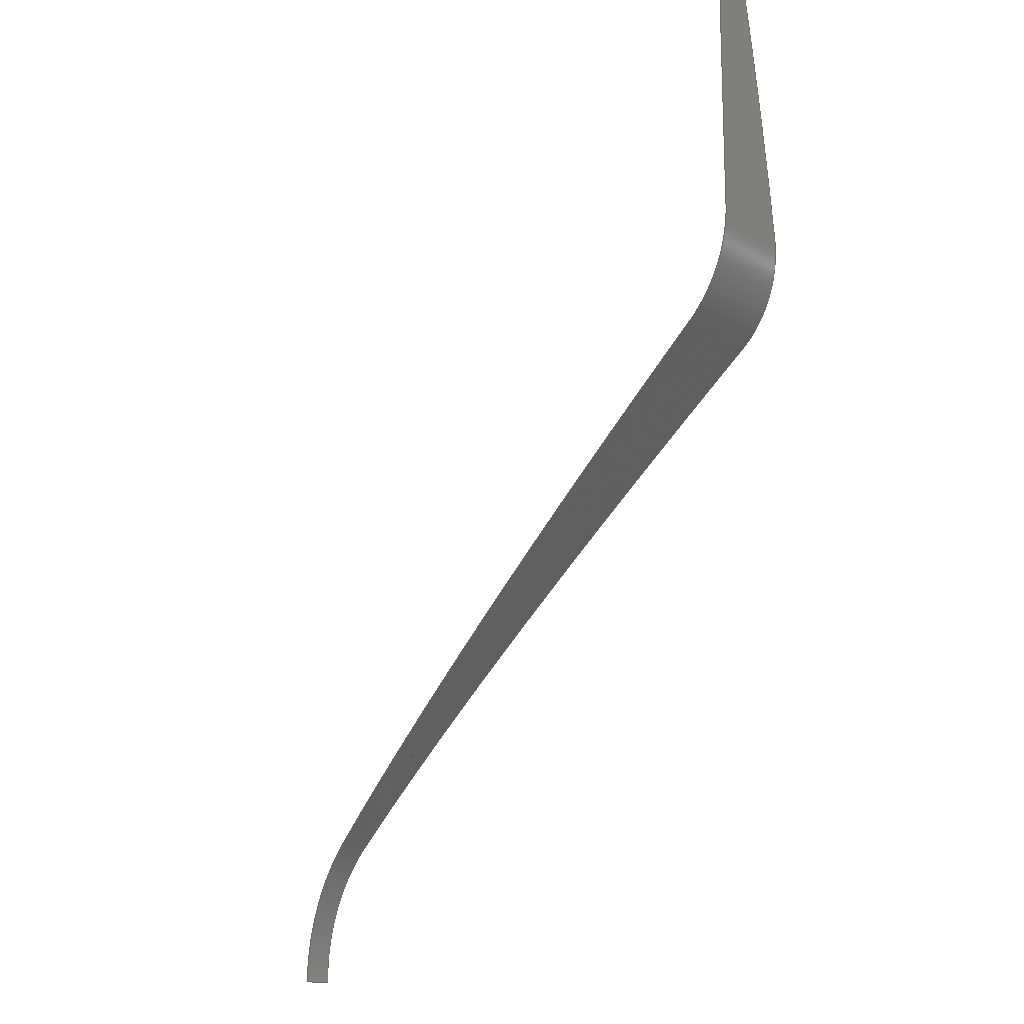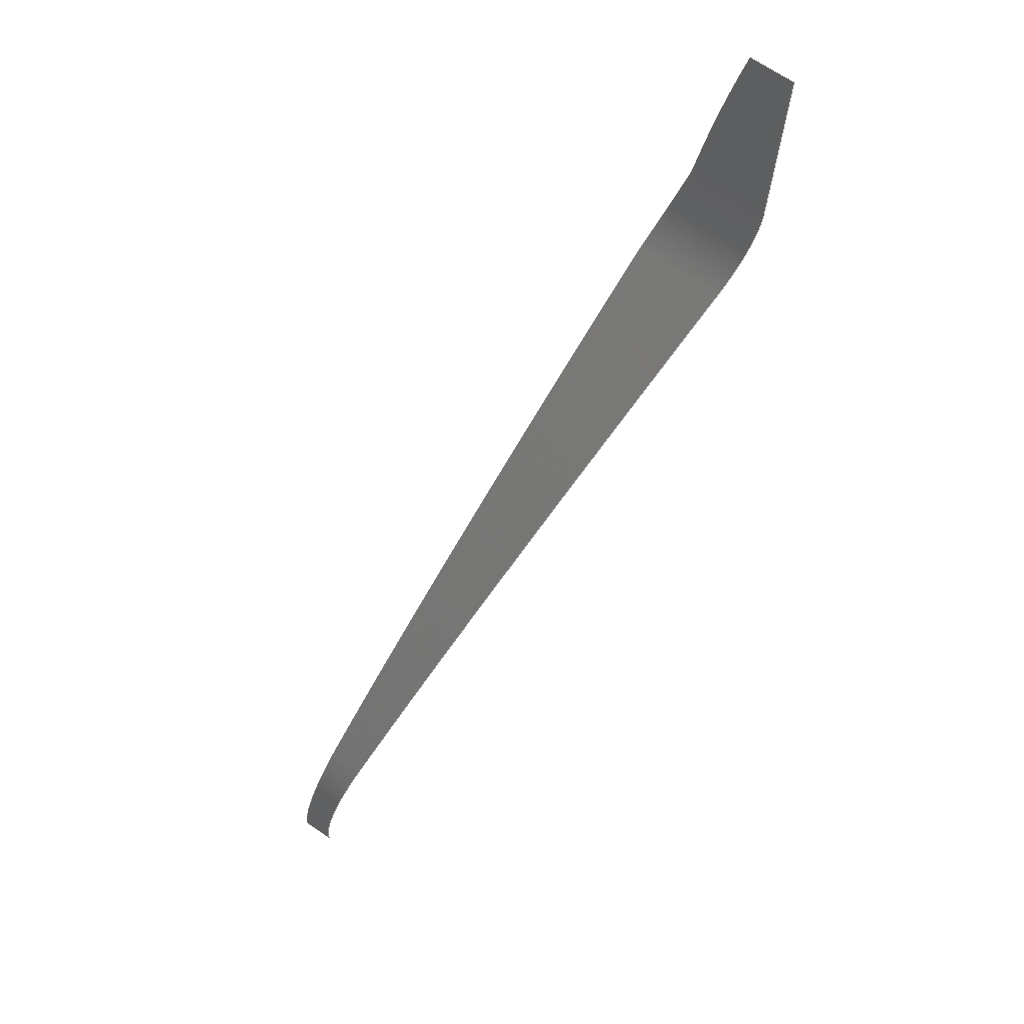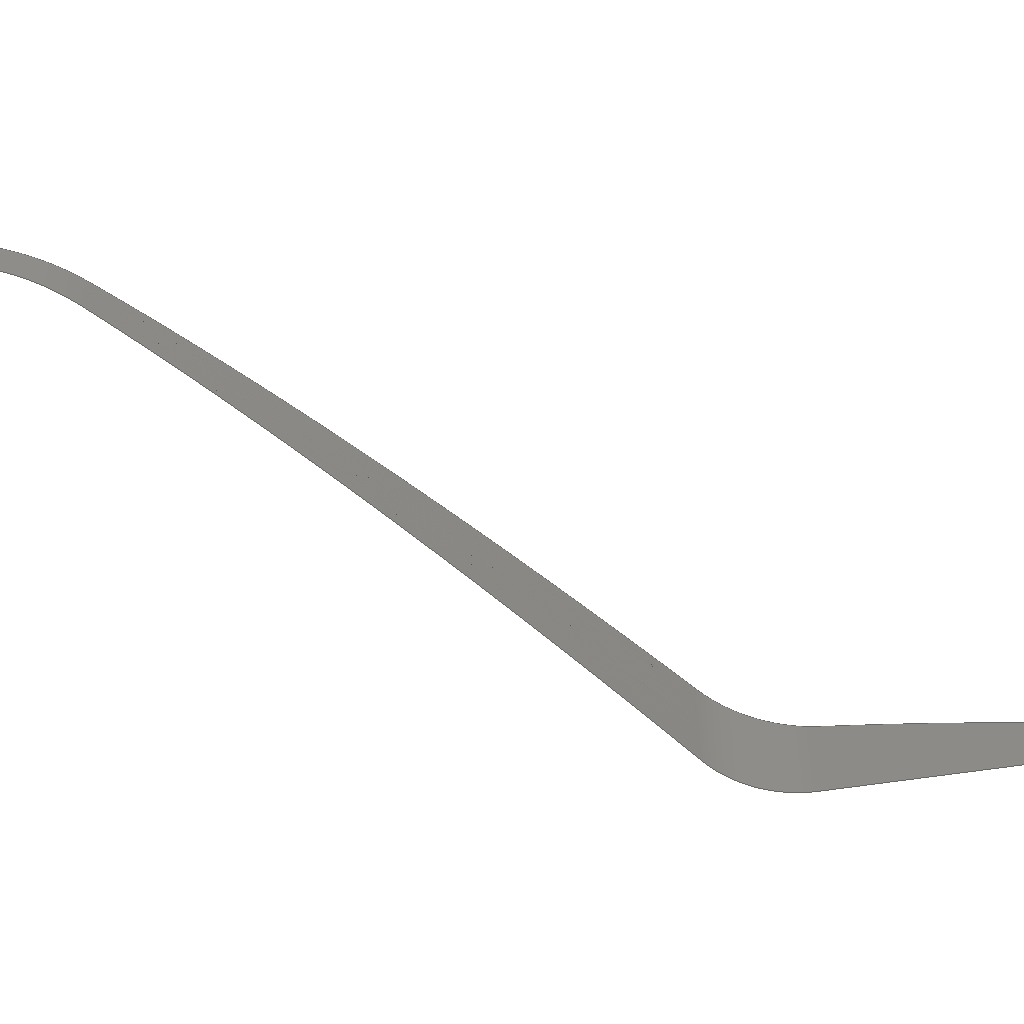
<metadata>
{"format":"iges","ext":"igs","renderer":"f3d","projection":"perspective","resolution":1024,"background":"white","views":[{"elev":-15.6,"azim":39.2,"up":"+Z"},{"elev":69.3,"azim":-55.8,"up":"+Z"},{"elev":-49.5,"azim":-79.2,"up":"+Y"}]}
</metadata>
<code>

,,31HOpen CASCADE IGES processor 6.5,15HC:/temp/387igs,
26HRhinoceros ( Oct 29 2001 ),31HTrout Lake IGES 012 Oct 29 2001,32,38,
6,308,15,,1,2,2HMM,1,0.254,13H2.123e+04,0.01,1.895e+04,5HRoman,,
10,0,13H2.123e+04;
     143       1       0       0       0       0       0       000000000
     143       0       0       1       0                 TrimSrf       0
     314       2       0       0       0       0       0       000000200
     314       0       3       1       0                   COLOR       0
     128       3       0       0       1       0       0       000010000
     128       0      -3      26       8                 TrimSrf       0
     141      29       0       0       0       0       0       000010000
     141       0       0       1       0                 TrimSrf       1
     126      30       0       0       1       0       0       000010000
     126       0      -3       5       1                 TrimSrf       1
     126      35       0       0       1       0       0       000010500
     126       0      -3       4       1                 TrimSrf       1
     126      39       0       0       1       0       0       000010000
     126       0      -3     102       0                 TrimSrf       2
     126     141       0       0       1       0       0       000010500
     126       0      -3     192       0                 TrimSrf       2
     126     333       0       0       1       0       0       000010000
     126       0      -3       5       1                 TrimSrf       3
     126     338       0       0       1       0       0       000010500
     126       0      -3       4       1                 TrimSrf       3
     102     342       0       0       0       0       0       000010000
     102       0       0       1       0                 TrimSrf       4
     126     343       0       0       1       0       0       000010000
     126       0      -3      54       0                 TrimSrf       1
     126     397       0       0       1       0       0       000010000
     126       0      -3       5       1                 TrimSrf       2
     102     402       0       0       0       0       0       000010500
     102       0       0       1       0                 TrimSrf       4
     126     403       0       0       1       0       0       000010500
     126       0      -3      40       0                 TrimSrf       1
     126     443       0       0       1       0       0       000010500
     126       0      -3       4       1                 TrimSrf       2
143,1,5,1,7;                                                     0000001
314,0,100,0,20HRGB(   0, 255,   0 );                0000003
128,1,8,1,2,0,0,0,0,0,0,0,958.6,           0000005
958.6,-520.1,-520.1,-520.1, 0000005
-174.8,-174.8,-1,-1,0,0,         0000005
239,239,239,1,1,1,1,1,  0000005
1,0.8286,0.8286,0.8578,0.8578,  0000005
0.8578,0.8578,0.8578,0.8578,     0000005
0.8553,0.8553,1.004,1.004,     0000005
-1.34e+04,1112,4636,    0000005
-1.34e+04,2070,4636,    0000005
-1.34e+04,1112,4464,    0000005
-1.34e+04,2070,4464,    0000005
-1.34e+04,1112,4291,    0000005
-1.34e+04,2070,4291,    0000005
-1.34e+04,1112,4196,    0000005
-1.34e+04,2070,4196,    0000005
-1.348e+04,1112,4140,    0000005
-1.348e+04,2070,4140,    0000005
-1.399e+04,1112,3762,    0000005
-1.399e+04,2070,3762,    0000005
-1.427e+04,1112,3486,    0000005
-1.427e+04,2070,3486,    0000005
-1.436e+04,1112,3398,    0000005
-1.436e+04,2070,3398,    0000005
-1.436e+04,1112,3272,    0000005
-1.436e+04,2070,3272,    0000005
0,-520.1,958.6,239;         0000005
141,1,3,5,4,9,1,1,11,13,1,1,15,17,1,1,19,21,1,1,27;              0000007
126,1,1,1,0,1,0,527.9,527.9,594.8,  0000009
594.8,1,1,-1.34e+04,1639,   0000009
4636,-1.34e+04,1706,    0000009
4636,527.9,594.8,0,      0000009
0,1;                                                      0000009
126,1,1,1,0,1,0,527.9,527.9,594.8,  0000011
594.8,1,1,527.9,-520.1,0,    0000011
594.8,-520.1,0,527.9,          0000011
594.8,0,0,1;                               0000011
126,71,3,0,0,1,0,1803,1803,        0000013
1803,1803,2028,     0000013
2028,2085,2085,     0000013
2113,2113,2127,     0000013
2127,2141,2141,     0000013
2154,2154,2164,        0000013
2164,2173,2173,      0000013
2182,2182,2200,     0000013
2200,2218,2218,     0000013
2236,2236,2254,       0000013
2254,2272,2272,       0000013
2290,2290,2308,      0000013
2308,2326,2326,      0000013
2337,2337,2349,     0000013
2349,2361,2361,     0000013
2375,2375,2432,     0000013
2432,2488,2488,     0000013
2602,2602,3052,     0000013
3052,3166,3166,     0000013
3281,3281,3310,     0000013
3310,3324,3324,       0000013
3338,3338,3354,     0000013
3354,3375,3375,       0000013
3397,3397,3419,     0000013
3419,3597,3597,     0000013
3597,3597,1,1,1,1,1,1,1,1, 0000013
1,1,1,1,1,1,1,1,1,1,1,1,1,1,1,1,1,1,1,1,1,  0000013
1,1,1,1,1,1,1,1,1,1,1,1,1,1,1,1,1,1,1,1,1,  0000013
1,1,1,1,1,1,1,1,1,1,1,1,1,1,1,1,1,1,1,1,1,  0000013
1,-1.34e+04,1706,4636, 0000013
-1.34e+04,1721,4563,       0000013
-1.34e+04,1734,4489,    0000013
-1.34e+04,1748,4397,     0000013
-1.34e+04,1751,4378,    0000013
-1.34e+04,1755,4351,    0000013
-1.34e+04,1756,4341,    0000013
-1.34e+04,1758,4328,     0000013
-1.34e+04,1759,4323,    0000013
-1.34e+04,1760,4314,    0000013
-1.34e+04,1760,4309,    0000013
-1.34e+04,1762,4300,    0000013
-1.34e+04,1762,4296,    0000013
-1.34e+04,1763,4288,    0000013
-1.34e+04,1764,4285,     0000013
-1.34e+04,1765,4279,    0000013
-1.34e+04,1766,4276,      0000013
-1.341e+04,1767,4270,    0000013
-1.341e+04,1768,4267,    0000013
-1.341e+04,1770,4259,    0000013
-1.341e+04,1771,4253,    0000013
-1.341e+04,1773,4241,     0000013
-1.341e+04,1774,4236,    0000013
-1.342e+04,1776,4224,    0000013
-1.342e+04,1778,4219,     0000013
-1.342e+04,1780,4208,    0000013
-1.343e+04,1781,4203,    0000013
-1.343e+04,1783,4193,    0000013
-1.343e+04,1784,4188,    0000013
-1.344e+04,1786,4178,     0000013
-1.345e+04,1786,4173,    0000013
-1.345e+04,1788,4164,    0000013
-1.346e+04,1789,4160,    0000013
-1.347e+04,1791,4152,    0000013
-1.347e+04,1791,4148,     0000013
-1.348e+04,1792,4142,    0000013
-1.348e+04,1793,4140,     0000013
-1.349e+04,1793,4135,    0000013
-1.349e+04,1794,4133,    0000013
-1.35e+04,1794,4128,    0000013
-1.35e+04,1795,4124,    0000013
-1.351e+04,1795,4119,    0000013
-1.351e+04,1796,4116,     0000013
-1.353e+04,1797,4102,    0000013
-1.355e+04,1799,4090,    0000013
-1.358e+04,1801,4068,    0000013
-1.359e+04,1802,4056,    0000013
-1.364e+04,1806,4022,    0000013
-1.366e+04,1809,3999,    0000013
-1.381e+04,1821,3884,    0000013
-1.393e+04,1831,3787,    0000013
-1.407e+04,1842,3665,    0000013
-1.41e+04,1844,3640,    0000013
-1.416e+04,1848,3589,    0000013
-1.419e+04,1850,3563,    0000013
-1.422e+04,1853,3531,    0000013
-1.423e+04,1853,3524,    0000013
-1.424e+04,1854,3514,    0000013
-1.424e+04,1854,3511,     0000013
-1.425e+04,1855,3504,    0000013
-1.425e+04,1855,3501,    0000013
-1.426e+04,1856,3494,    0000013
-1.426e+04,1856,3491,    0000013
-1.427e+04,1857,3482,    0000013
-1.428e+04,1857,3478,    0000013
-1.429e+04,1857,3467,    0000013
-1.429e+04,1858,3461,    0000013
-1.43e+04,1858,3450,     0000013
-1.43e+04,1858,3444,    0000013
-1.434e+04,1861,3389,    0000013
-1.436e+04,1864,3331,    0000013
-1.436e+04,1867,3272,    0000013
1803,3597,0,0,0; 0000013
126,176,3,1,0,1,0,1803,1803,       0000015
1803,1803,1883,     0000015
1963,1998,2028,     0000015
2057,2063,2070,     0000015
2072,2074,2079,     0000015
2085,2091,2113,       0000015
2115,2116,2117,     0000015
2118,2120,2127,     0000015
2135,2137,2138,     0000015
2140,2142,2142,     0000015
2143,2143,2144,     0000015
2146,2148,2152,     0000015
2154,2154,2154,     0000015
2154,2157,2162,     0000015
2168,2173,2174,      0000015
2175,2177,2180,     0000015
2182,2183,2186,     0000015
2189,2195,2201,      0000015
2207,2213,2219,     0000015
2230,2236,2239,      0000015
2242,2248,2254,     0000015
2266,2272,2278,     0000015
2284,2290,2302,     0000015
2307,2313,2319,      0000015
2325,2337,2349,      0000015
2361,2364,2367,     0000015
2373,2379,2385,      0000015
2396,2408,2419,      0000015
2421,2423,2424,     0000015
2425,2430,2430,     0000015
2430,2430,2435,     0000015
2440,2445,2449,     0000015
2452,2452,2462,      0000015
2469,2473,2474,     0000015
2476,2491,2495,     0000015
2499,2501,2503,     0000015
2510,2540,2570,      0000015
2594,2633,2727,     0000015
2786,2905,3023,     0000015
3082,3141,3170,     0000015
3200,3229,3258,     0000015
3288,3324,3346,      0000015
3353,3364,3368,     0000015
3376,3388,3394,     0000015
3400,3403,3411,     0000015
3419,3420,3422,     0000015
3427,3430,3432,     0000015
3433,3443,3443,     0000015
3443,3443,3444,     0000015
3446,3446,3447,       0000015
3448,3450,3455,       0000015
3460,3462,3464,     0000015
3467,3469,3474,      0000015
3479,3481,3483,       0000015
3486,3488,3498,     0000015
3503,3507,3517,     0000015
3517,3526,3545,     0000015
3545,3550,3555,     0000015
3560,3564,3583,     0000015
3583,3597,3597,     0000015
3597,3597,1,1,1,1,1,1,1,1, 0000015
1,1,1,1,1,1,1,1,1,1,1,1,1,1,1,1,1,1,1,1,1,  0000015
1,1,1,1,1,1,1,1,1,1,1,1,1,1,1,1,1,1,1,1,1,  0000015
1,1,1,1,1,1,1,1,1,1,1,1,1,1,1,1,1,1,1,1,1,  0000015
1,1,1,1,1,1,1,1,1,1,1,1,1,1,1,1,1,1,1,1,1,  0000015
1,1,1,1,1,1,1,1,1,1,1,1,1,1,1,1,1,1,1,1,1,  0000015
1,1,1,1,1,1,1,1,1,1,1,1,1,1,1,1,1,1,1,1,1,  0000015
1,1,1,1,1,1,1,1,1,1,1,1,1,1,1,1,1,1,1,1,1,  0000015
1,1,1,1,1,1,1,1,1,1,1,1,1,1,1,1,1,1,1,1,1,  0000015
1,594.8,-520.1,0,600.1,       0000015
-494,0,610,-441.9,0, 0000015
621.2,-377.8,0,628.9,          0000015
-330.2,0,633.8,-299.2,0,  0000015
637,-277.7,0,639,         0000015
-263.9,0,639.7,-259,0, 0000015
640.2,-255.6,0,640.6,         0000015
-252.4,0,641.3,-248,0, 0000015
642,-242.4,0,643.6,          0000015
-231.4,0,644.9,-221.6,0, 0000015
646,-213.4,0,646.2,         0000015
-212.2,0,646.4,-211,0, 0000015
646.6,-209.6,0,647.1,         0000015
-206,0,647.8,-200.5,0, 0000015
648.5,-194.9,0,649,         0000015
-191.3,0,649.2,-189.6,0,  0000015
649.5,-187.9,0,649.6,         0000015
-186.6,0,649.7,-185.7,0,   0000015
649.8,-185.1,0,649.9,         0000015
-184.6,0,650,-183.5,0, 0000015
650.2,-182.1,0,650.6,         0000015
-179.6,0,651,-177.3,0, 0000015
651.3,-175.6,0,651.4,          0000015
-174.9,0,651.4,-174.9,0, 0000015
651.5,-174.1,0,651.8,         0000015
-172,0,652.4,-168.5,0, 0000015
653.1,-164.6,0,653.6,         0000015
-161.9,0,653.9,-160.3,0, 0000015
654.1,-159.5,0,654.4,         0000015
-158.1,0,654.7,-156.6,0,  0000015
655,-155.3,0,655.2,          0000015
-154,0,655.5,-152.3,0, 0000015
656.1,-149.7,0,656.7,         0000015
-146.4,0,657.5,-142.5,0,  0000015
658.2,-138.7,0,659,         0000015
-134.8,0,660,-129.7,0,   0000015
660.9,-124.6,0,661.8,         0000015
-120.2,0,662.3,-117.7,0, 0000015
662.7,-115.2,0,663.3,         0000015
-112.1,0,664.3,-107.1,0, 0000015
665.2,-102.1,0,666.1,         0000015
-97.22,0,666.8,-93.53,0,  0000015
667.5,-89.86,0,668.4,         0000015
-85.01,0,669.3,-80.19,0, 0000015
670.1,-75.41,0,670.7,         0000015
-71.83,0,671.3,-68.25,0, 0000015
672.2,-63.49,0,673.2,         0000015
-57.52,0,674.3,-50.35,0,  0000015
675.2,-44.98,0,675.7,         0000015
-41.4,0,676.1,-39.01,0,  0000015
676.5,-36.04,0,677.1,         0000015
-32.52,0,677.7,-27.9,0,   0000015
678.6,-22.06,0,679.5,          0000015
-14.99,0,680.1,-9.852,0,  0000015
680.5,-6.753,0,680.6,         0000015
-5.769,0,680.7,-4.859,0, 0000015
680.9,-3.346,0,681,          0000015
-2.067,0,681.1,-1.009,0, 0000015
681.1,-1,0,681.2,          0000015
-0.9989,0,681.5,-0.9968,0, 0000015
681.8,-0.9934,0,682.2,         0000015
-0.9901,0,682.4,-0.9871,0, 0000015
682.6,-0.985,0,682.9,         0000015
-0.9813,0,683.3,-0.9762,0, 0000015
683.8,-0.9706,0,684.1,          0000015
-0.9673,0,684.2,-0.9653,0,  0000015
684.7,-0.9604,0,685.1,         0000015
-0.9549,0,685.7,-0.9488,0, 0000015
685.9,-0.9461,0,686.1,         0000015
-0.9439,0,686.3,-0.9408,0, 0000015
687.2,-0.9302,0,688.8,          0000015
-0.9121,0,690.7,-0.8889,0, 0000015
692.8,-0.8631,0,696.3,            0000015
-0.8188,0,700.6,-0.7636,0, 0000015
706.5,-0.683,0,712.8,         0000015
-0.5918,0,719,-0.496,0, 0000015
723.8,-0.4161,0,726.7,         0000015
-0.3649,0,729.1,-0.3229,0,  0000015
730.8,-0.291,0,732.5,         0000015
-0.2585,0,734.2,-0.2255,0, 0000015
736,-0.1891,0,737.7,          0000015
-0.1548,0,739,-0.1286,0, 0000015
739.7,-0.1123,0,740.2,         0000015
-0.1033,0,740.6,-0.09416,    0000015
0,741,-0.08464,0,             0000015
741.5,-0.07409,0,741.9,    0000015
-0.06409,0,742.2,                    0000015
-0.05742,0,742.6,-0.05009, 0000015
0,742.9,-0.04224,0,            0000015
743.2,-0.03528,0,743.4,     0000015
-0.0307,0,743.6,                    0000015
-0.02737,0,743.8,                    0000015
-0.02358,0,743.9,                    0000015
-0.01967,0,744.1,                    0000015
-0.01686,0,744.3,                    0000015
-0.01104,0,744.5,                    0000015
-0.005487,0,744.7,                     0000015
-2.713e-05,0,744.7,                    0000015
0.05974,0,744.7,0.5414,       0000015
0,744.8,1.596,0,744.8,   0000015
2.998,0,744.9,4.328,0,   0000015
744.9,5.532,0,745,          0000015
6.976,0,745.1,10.38,0,  0000015
745.3,15.6,0,745.6,         0000015
21.59,0,745.8,26.48,0,  0000015
745.9,30.15,0,746.1,         0000015
33.8,0,746.3,38.57,0, 0000015
746.5,44.49,0,746.8,         0000015
50.39,0,747,55.09,0, 0000015
747.1,58.66,0,747.3,         0000015
62.27,0,747.6,69.51,0, 0000015
748,77.98,0,748.4,         0000015
87.67,0,748.8,97.31,0, 0000015
749.1,104.6,0,749.6,         0000015
114.3,0,750.3,129,0, 0000015
750.9,143.9,0,751.5,         0000015
156.5,0,751.7,161.6,0, 0000015
752.1,169.2,0,752.4,         0000015
177,0,753.1,192.6,0, 0000015
753.7,205.9,0,754.5,         0000015
224,0,754.8,231.4,0, 0000015
755.1,239,0,1803,     0000015
3597,0,0,1;                          0000015
126,1,1,1,0,1,0,203.6,203.6,250.5, 0000017
250.5,1,1,-1.436e+04,1867,  0000017
3272,-1.436e+04,1820,    0000017
3272,203.6,250.5,0,     0000017
0,1;                                                      0000017
126,1,1,1,0,1,0,203.6,203.6,250.5, 0000019
250.5,1,1,755.1,239,0,   0000019
708.1,239,0,203.6,           0000019
250.5,0,0,1;                              0000019
102,2,23,25;                                                     0000021
126,37,3,1,0,1,0,0,0,0,0,                0000023
60.15,60.15,120.3,120.3, 0000023
240.9,240.9,240.9,305.6, 0000023
305.6,370.4,370.4,435.1, 0000023
435.1,499.9,499.9,564.6, 0000023
564.6,629.4,629.4,758.8, 0000023
758.8,888.2,888.2,                 0000023
1018,1018,1147,     0000023
1147,1276,1276,     0000023
1276,1365,1365,     0000023
1409,1409,1453,       0000023
1453,1453,1453,1,  0000023
1,1,1,1,1,1,1,1,1,1,1,1,1,1,1,1,1,1,1,1,1,  0000023
1,1,1,1,1,1,1,1,1,1,1,1,1,1,1,1,                 0000023
-1.436e+04,1820,3272,    0000023
-1.436e+04,1820,3292,    0000023
-1.436e+04,1819,3312,     0000023
-1.435e+04,1818,3351,    0000023
-1.434e+04,1817,3370,     0000023
-1.432e+04,1812,3425,    0000023
-1.43e+04,1808,3459,    0000023
-1.427e+04,1803,3486,    0000023
-1.425e+04,1800,3501,    0000023
-1.424e+04,1797,3516,    0000023
-1.421e+04,1791,3545,    0000023
-1.419e+04,1788,3560,    0000023
-1.416e+04,1782,3589,     0000023
-1.414e+04,1779,3603,     0000023
-1.411e+04,1773,3632,    0000023
-1.41e+04,1770,3646,     0000023
-1.406e+04,1764,3674,    0000023
-1.405e+04,1761,3688,    0000023
-1.401e+04,1755,3716,    0000023
-1.4e+04,1752,3730,    0000023
-1.395e+04,1742,3771,    0000023
-1.392e+04,1736,3798,     0000023
-1.385e+04,1724,3852,    0000023
-1.382e+04,1717,3879,     0000023
-1.375e+04,1705,3932,    0000023
-1.372e+04,1698,3958,     0000023
-1.365e+04,1686,4011,    0000023
-1.362e+04,1679,4037,     0000023
-1.355e+04,1667,4088,     0000023
-1.351e+04,1660,4114,     0000023
-1.348e+04,1654,4140,    0000023
-1.346e+04,1649,4157,      0000023
-1.344e+04,1646,4180,    0000023
-1.342e+04,1642,4219,    0000023
-1.341e+04,1641,4233,    0000023
-1.341e+04,1640,4262,     0000023
-1.34e+04,1639,4276,    0000023
-1.34e+04,1639,4291,    0000023
0,1453,0.1855,0.9826,        0000023
0;                                                         0000023
126,1,1,1,0,1,0,1453,1453,         0000025
1799,1799,1,1,                   0000025
-1.34e+04,1639,4291,    0000025
-1.34e+04,1639,4636,    0000025
1453,1799,1,0,0;      0000025
102,2,29,31;                                                     0000027
126,37,3,1,0,1,0,0,0,0,0,                0000029
64.15,64.15,124.6,124.6, 0000029
240.9,240.9,240.9,301.7, 0000029
301.7,363.4,363.4,425.8, 0000029
425.8,488.8,488.8,552.4,  0000029
552.4,616.5,616.5,745.9,  0000029
745.9,876.9,876.9,                 0000029
1009,1009,1142,     0000029
1142,1276,1276,     0000029
1276,1362,1362,     0000029
1406,1406,1453,     0000029
1453,1453,1453,1,  0000029
1,1,1,1,1,1,1,1,1,1,1,1,1,1,1,1,1,1,1,1,1,  0000029
1,1,1,1,1,1,1,1,1,1,1,1,1,1,1,1,708.1,   0000029
239,0,708.1,217.6,0, 0000029
707.7,196.2,0,706.2,           0000029
154.7,0,705.1,134.6,0, 0000029
700.7,75.82,0,696.4,         0000029
38.41,0,691,0,0,         0000029
688.1,-0.02726,0,685.1,    0000029
-0.05365,0,679.3,-0.1053,    0000029
0,676.3,-0.1306,0,670.4, 0000029
-0.1801,0,667.4,-0.2044,0, 0000029
661.4,-0.2521,0,658.4,         0000029
-0.2755,0,652.3,-0.3214,0,    0000029
649.2,-0.344,0,643.1,         0000029
-0.3885,0,640.1,-0.4103,0, 0000029
630.8,-0.4751,0,624.6,         0000029
-0.5168,0,612.1,-0.598,0, 0000029
605.8,-0.6375,0,593.2,         0000029
-0.7145,0,586.9,-0.7521,0, 0000029
574.2,-0.8256,0,567.8,          0000029
-0.8615,0,555,-0.9319,0, 0000029
548.5,-0.9663,0,542.1,-1,     0000029
0,537.7,-29.01,0,534.1,  0000029
-56.03,0,530.4,-98.88,0, 0000029
529.5,-113.4,0,528.2,         0000029
-143.6,0,527.9,-159.2,0,  0000029
527.9,-174.8,0,0,                 0000029
1453,0,0,1;                          0000029
126,1,1,1,0,1,0,1453,1453,         0000031
1799,1799,1,1,527.9,   0000031
-174.8,0,527.9,-520.1,0, 0000031
1453,1799,0,0,1;      0000031
S      1G      4D     32P    446
</code>
